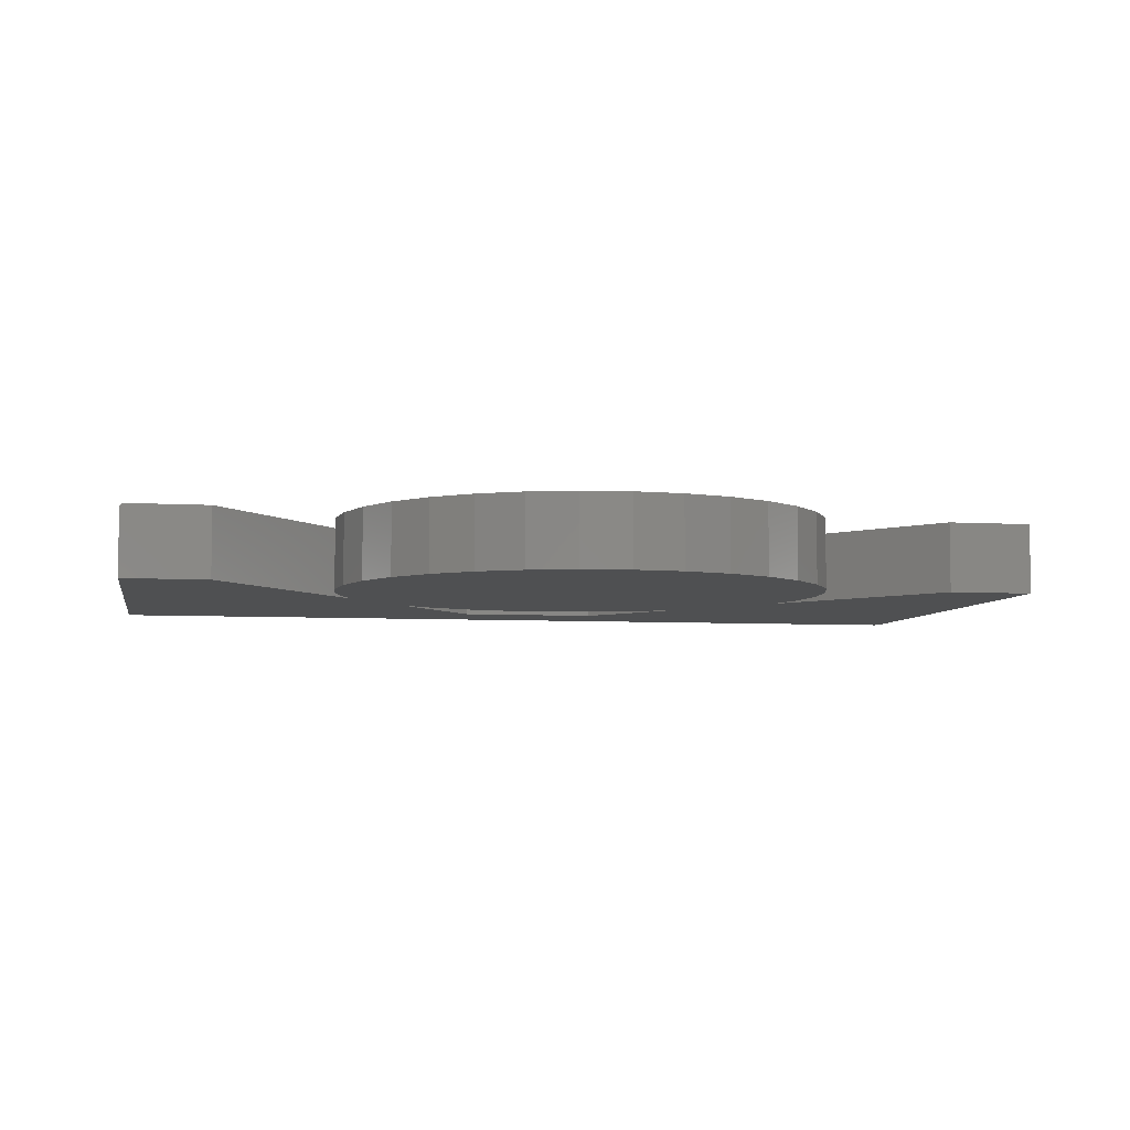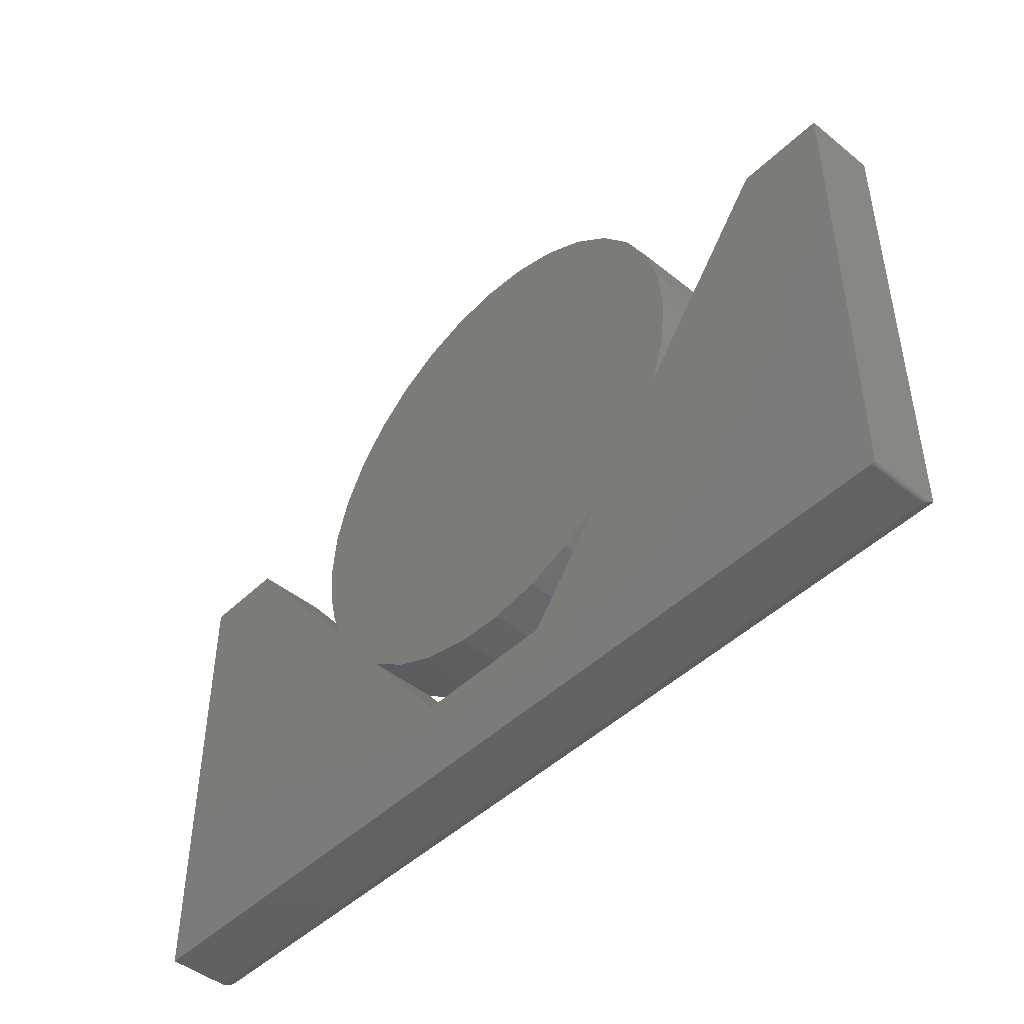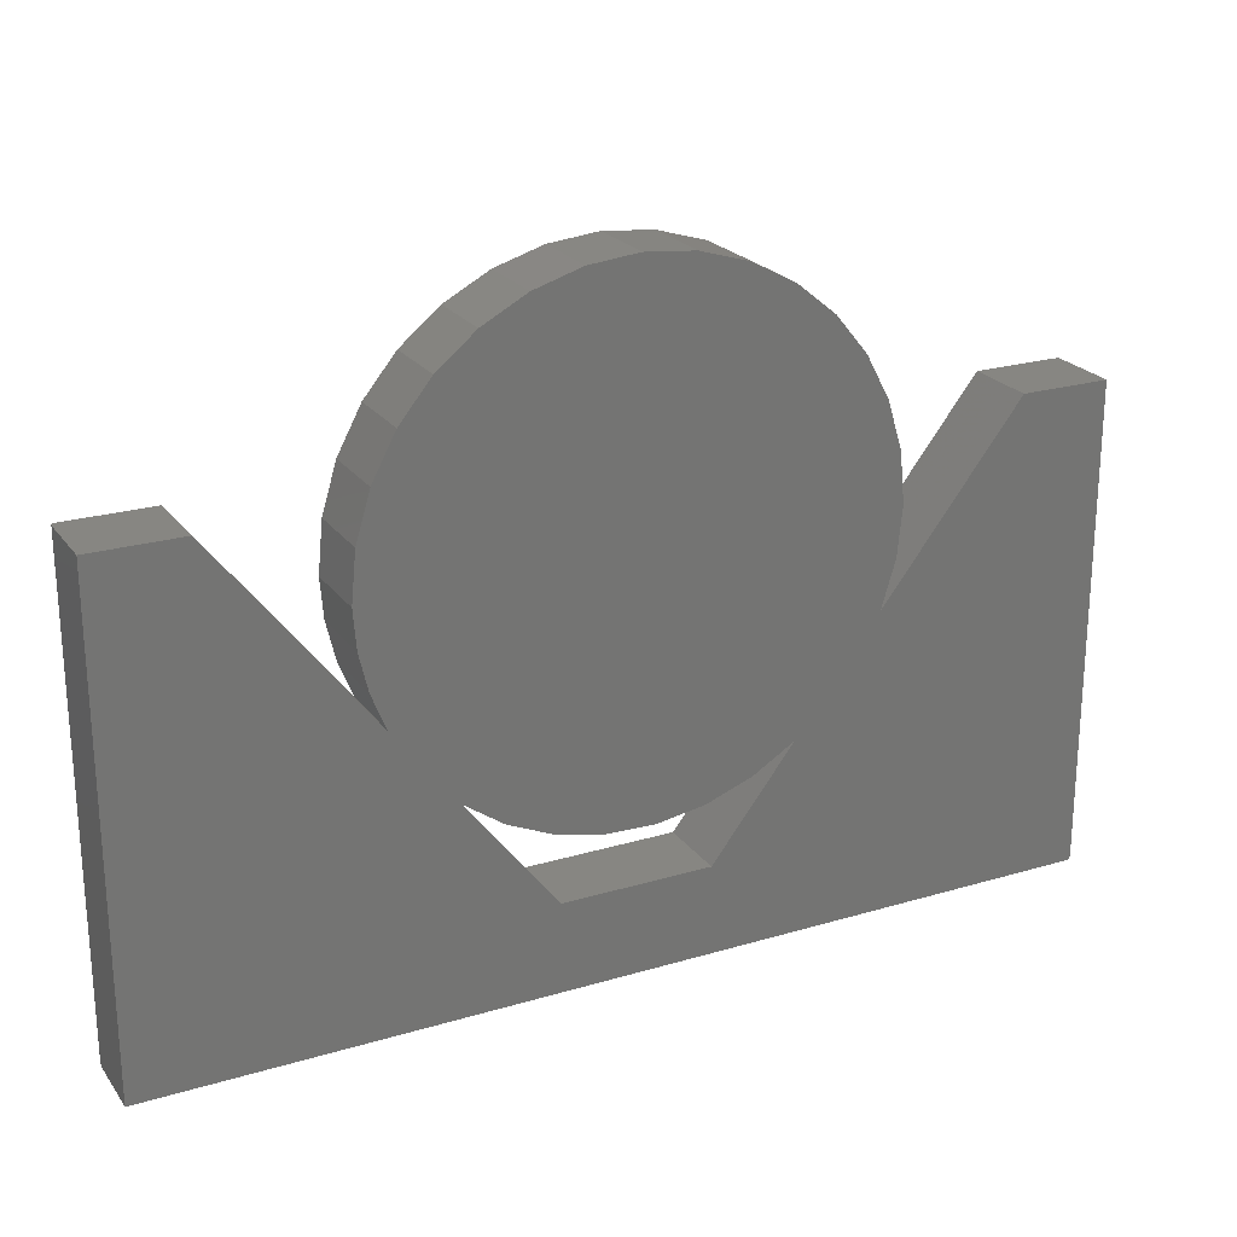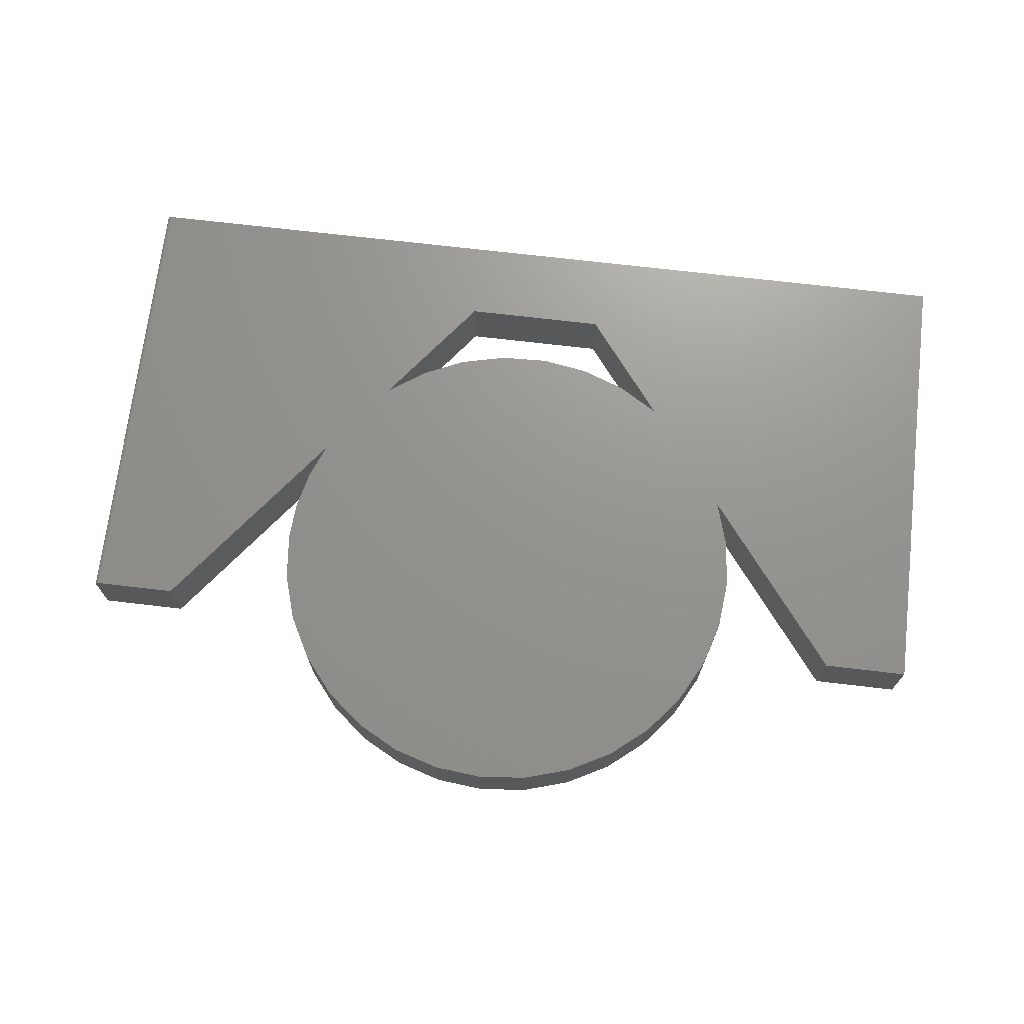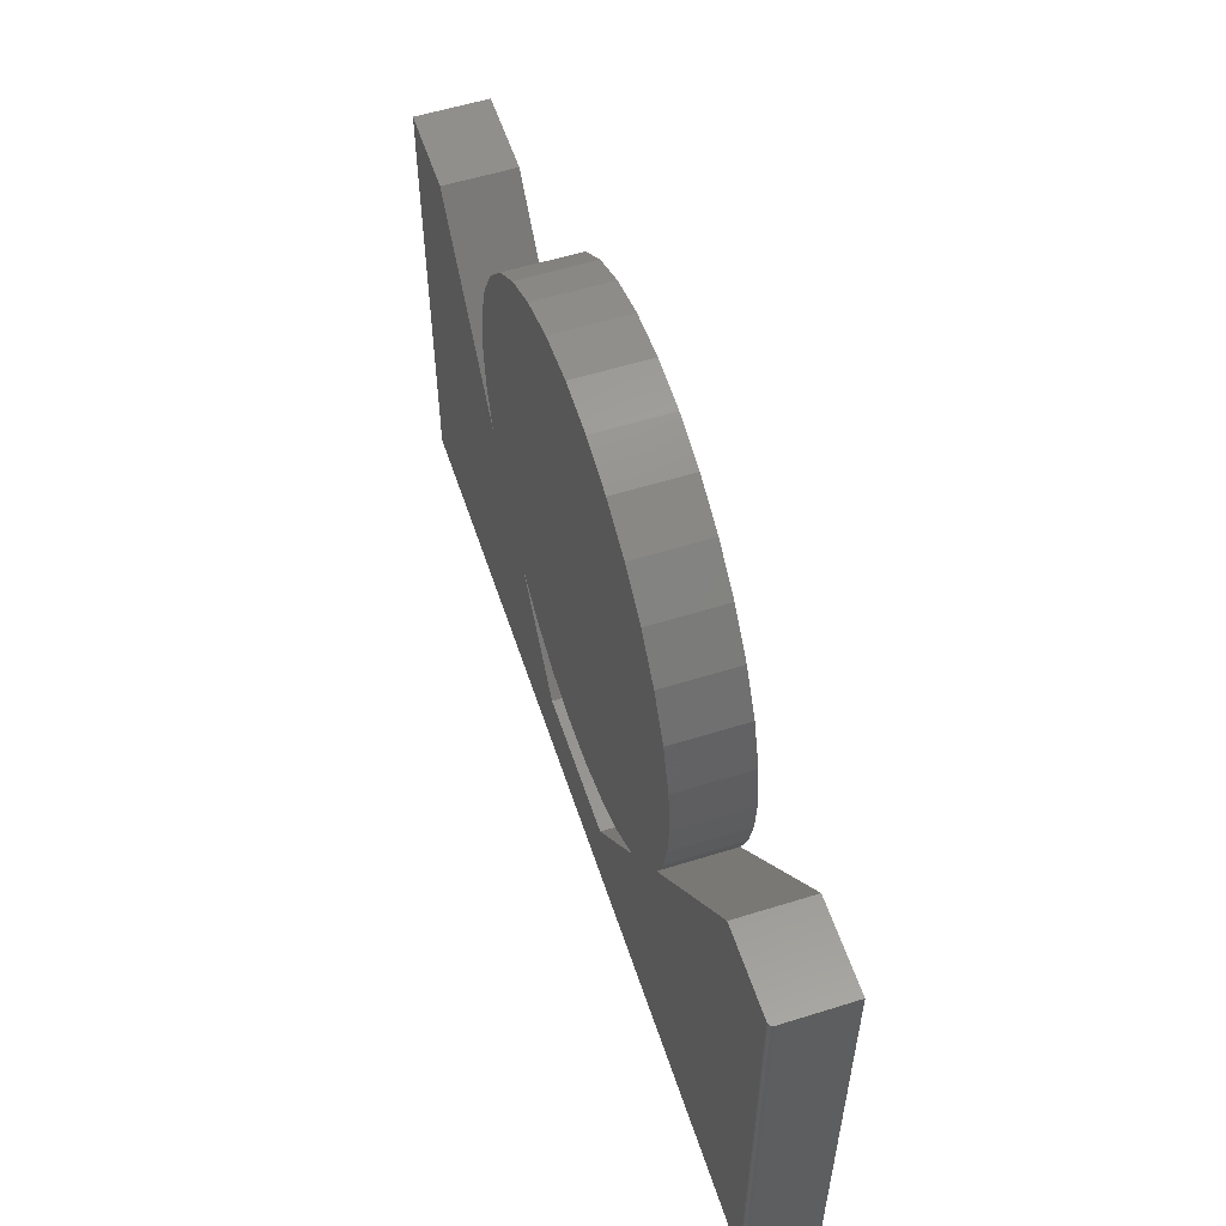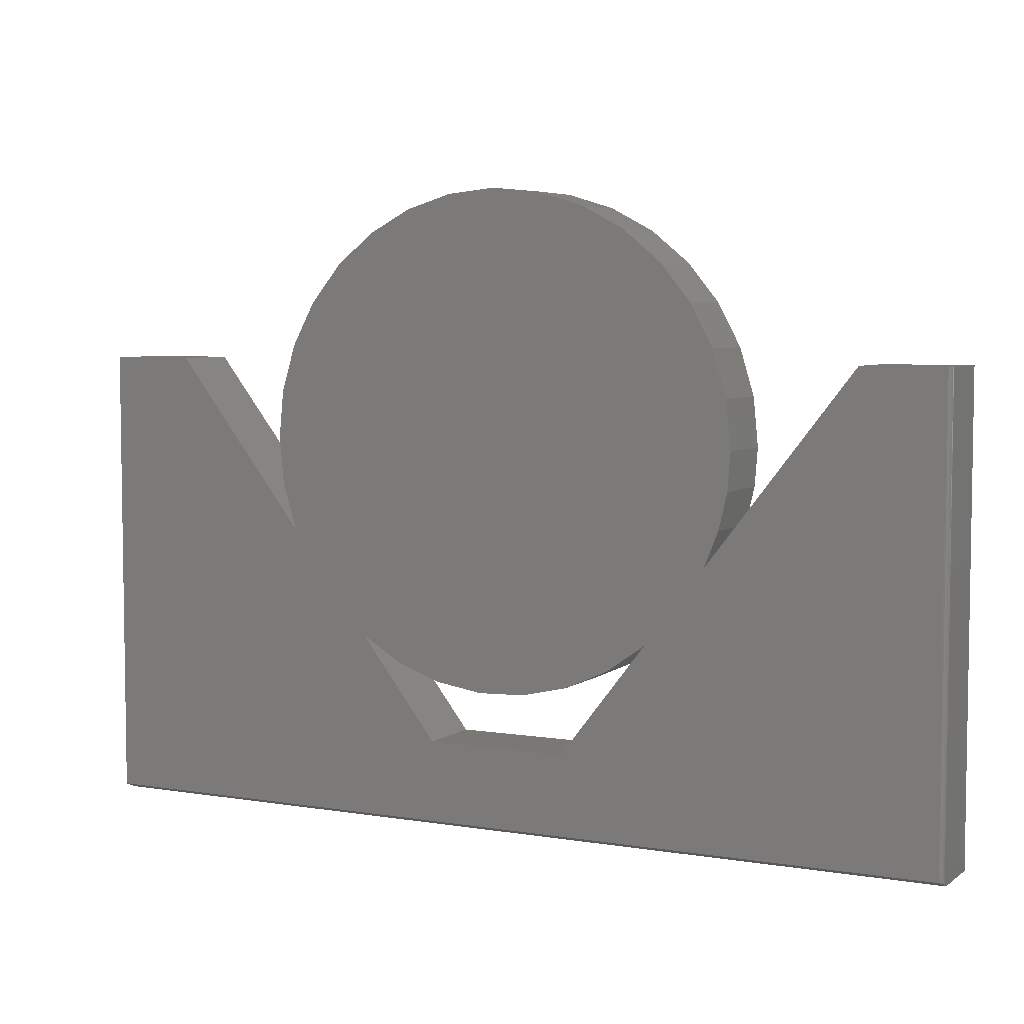
<metadata>
{"format":"stl","ext":"stl","renderer":"f3d","projection":"perspective","resolution":1024,"background":"white","views":[{"elev":-5.7,"azim":-10.7,"up":"+Y"},{"elev":-46.3,"azim":47.4,"up":"+Z"},{"elev":23.1,"azim":-26.8,"up":"+Z"},{"elev":70.9,"azim":6.7,"up":"+Y"},{"elev":56.4,"azim":-108.1,"up":"+Z"},{"elev":5.3,"azim":-152.8,"up":"+Z"}]}
</metadata>
<code>
# stl→obj: 109 verts, 218 faces
v -0.3871 -0.1172 -0.1238
v -0.3984 -0.1172 0.08009
v -0.4014 -0.1172 -0.06264
v -0.4062 -0.1172 5.027e-17
v -0.3637 -0.1172 -0.1821
v -0.6079 -0.1172 0.1331
v -0.75 -0.1172 0.1331
v -0.2638 -0.1172 -0.3109
v -0.1992 -0.1172 -0.3566
v -0.1269 -0.1172 -0.389
v -0.04974 -0.1172 -0.407
v 0.007895 -0.1172 -0.4985
v -0.1184 -0.1172 -0.4985
v -0.75 -0.1172 -0.6406
v 0.1342 -0.1172 -0.6406
v 0.7465 -0.1172 -0.6393
v 0.7477 -0.1172 -0.6383
v 0.7487 -0.1172 -0.6372
v 0.7494 -0.1172 -0.6358
v 0.7498 -0.1172 -0.6343
v 0.75 -0.1172 -0.6328
v -0.07581 -0.1172 0.4026
v -0.1528 -0.1172 0.3793
v -0.2238 -0.1172 0.3413
v -0.286 -0.1172 0.2903
v -0.3371 -0.1172 0.2281
v -0.375 -0.1172 0.1571
v 0.7422 -0.1172 -0.6406
v 0.7437 -0.1172 -0.6405
v 0.7452 -0.1172 -0.64
v 0.75 -0.1172 0.1331
v 0.6079 -0.1172 0.1331
v 0.3842 -0.1172 -0.1556
v 0.2498 -0.1172 -0.329
v 0.1184 -0.1172 -0.4985
v 0.004276 -0.1172 0.4105
v 0.08437 -0.1172 0.4026
v 0.02941 -0.1172 -0.4098
v 0.1614 -0.1172 0.3793
v 0.1076 -0.1172 -0.3973
v 0.2324 -0.1172 0.3413
v 0.182 -0.1172 -0.3701
v 0.2946 -0.1172 0.2903
v 0.3456 -0.1172 0.2281
v 0.3836 -0.1172 0.1571
v 0.4069 -0.1172 0.08009
v 0.4071 -0.1172 -0.07931
v 0.4148 -0.1172 -5.027e-17
v -0.4014 -1.705e-18 -0.06264
v -0.3984 -1.534e-18 0.08009
v -0.3871 -9.111e-19 -0.1238
v -0.4062 -1.972e-18 5.027e-17
v -0.3637 3.92e-19 -0.1821
v -0.04974 1.782e-17 -0.407
v -0.1269 1.354e-17 -0.389
v -0.1992 9.524e-18 -0.3566
v -0.2638 5.933e-18 -0.3109
v -0.7422 8.676e-17 0.1331
v -0.6079 1.017e-16 0.1331
v -0.375 -2.374e-19 0.1571
v -0.3371 1.868e-18 0.2281
v -0.286 4.703e-18 0.2903
v -0.2238 8.156e-18 0.3413
v -0.1528 1.21e-17 0.3793
v -0.07581 1.637e-17 0.4026
v 0.75 1.674e-16 -0.6328
v -0.7422 1.735e-18 -0.6328
v -0.1184 8.59e-17 -0.4985
v 0.007895 9.992e-17 -0.4985
v 0.1184 1.122e-16 -0.4985
v 0.2498 3.444e-17 -0.329
v 0.3842 4.19e-17 -0.1556
v 0.6079 2.367e-16 0.1331
v 0.75 2.524e-16 0.1331
v 0.3456 3.976e-17 0.2281
v 0.2946 3.693e-17 0.2903
v 0.182 3.068e-17 -0.3701
v 0.2324 3.348e-17 0.3413
v 0.1076 2.655e-17 -0.3973
v 0.1614 2.954e-17 0.3793
v 0.02941 2.221e-17 -0.4098
v 0.08437 2.526e-17 0.4026
v 0.004276 2.082e-17 0.4105
v 0.4148 4.361e-17 -5.027e-17
v 0.4071 4.318e-17 -0.07931
v 0.4069 4.317e-17 0.08009
v 0.3836 4.187e-17 0.1571
v -0.75 -0.007812 -0.6367
v -0.7496 -0.005394 -0.6355
v -0.7485 -0.003221 -0.6344
v -0.75 -0.01562 -0.6406
v -0.7468 -0.001496 -0.6336
v -0.7446 -0.0003846 -0.633
v 0.1342 -0.01562 -0.6406
v 0.7422 -0.01562 -0.6406
v 0.7489 -0.008116 -0.6369
v 0.7476 -0.01131 -0.6385
v 0.7467 -0.01279 -0.6392
v 0.7457 -0.01398 -0.6398
v 0.7446 -0.01487 -0.6402
v 0.7496 -0.004961 -0.6353
v -0.75 -0.007812 0.1331
v -0.7437 -0.0001501 0.1331
v -0.7452 -0.0005947 0.1331
v -0.7465 -0.001317 0.1331
v -0.7477 -0.002288 0.1331
v -0.7487 -0.003472 0.1331
v -0.7494 -0.004823 0.1331
v -0.7498 -0.006288 0.1331
f 1 2 3
f 4 3 2
f 5 6 7
f 5 7 8
f 5 8 9
f 5 9 10
f 5 10 11
f 12 13 14
f 12 14 15
f 12 15 16
f 12 16 17
f 12 17 18
f 12 18 19
f 12 19 20
f 12 20 21
f 5 22 23
f 5 23 24
f 5 24 25
f 5 25 26
f 5 26 27
f 5 27 2
f 5 2 1
f 16 15 28
f 16 28 29
f 16 29 30
f 21 31 32
f 21 32 33
f 21 33 34
f 21 34 35
f 21 35 12
f 22 5 36
f 36 5 11
f 36 11 37
f 37 11 38
f 37 38 39
f 39 38 40
f 39 40 41
f 41 40 42
f 41 42 43
f 43 42 34
f 43 34 44
f 44 34 45
f 45 34 33
f 45 33 46
f 46 33 47
f 46 47 48
f 14 13 7
f 7 13 8
f 49 50 51
f 50 49 52
f 53 54 55
f 53 55 56
f 53 56 57
f 53 57 58
f 53 58 59
f 53 51 50
f 53 50 60
f 53 60 61
f 53 61 62
f 53 62 63
f 53 63 64
f 53 64 65
f 66 67 68
f 66 68 69
f 66 69 70
f 66 70 71
f 66 71 72
f 66 72 73
f 66 73 74
f 75 71 76
f 76 71 77
f 76 77 78
f 78 77 79
f 78 79 80
f 80 79 81
f 80 81 82
f 82 81 54
f 82 54 83
f 83 54 53
f 83 53 65
f 84 85 86
f 86 85 72
f 86 72 87
f 87 72 71
f 87 71 75
f 67 58 68
f 68 58 57
f 52 4 50
f 50 4 2
f 50 2 60
f 60 2 27
f 60 27 61
f 61 27 26
f 61 26 62
f 62 26 25
f 62 25 63
f 63 25 24
f 63 24 64
f 64 24 23
f 64 23 65
f 65 23 22
f 65 22 83
f 83 22 36
f 83 36 82
f 82 36 37
f 82 37 80
f 80 37 39
f 80 39 78
f 78 39 41
f 78 41 76
f 76 41 43
f 76 43 75
f 75 43 44
f 75 44 87
f 87 44 45
f 87 45 86
f 86 45 46
f 86 46 84
f 84 46 48
f 84 48 85
f 85 48 47
f 85 47 72
f 72 47 33
f 53 5 51
f 51 5 1
f 51 1 49
f 49 1 3
f 49 3 52
f 52 3 4
f 71 34 77
f 77 34 42
f 77 42 79
f 79 42 40
f 79 40 81
f 81 40 38
f 81 38 54
f 54 38 11
f 54 11 55
f 55 11 10
f 55 10 56
f 56 10 9
f 56 9 57
f 57 9 8
f 32 73 33
f 33 73 72
f 34 71 35
f 35 71 70
f 13 68 8
f 8 68 57
f 5 53 6
f 6 53 59
f 88 89 90
f 91 88 90
f 91 90 92
f 91 92 93
f 91 93 67
f 91 67 94
f 95 96 97
f 95 97 98
f 95 98 99
f 95 99 100
f 66 101 96
f 66 96 95
f 66 95 94
f 66 94 67
f 21 66 31
f 31 66 74
f 15 94 28
f 28 94 95
f 66 20 101
f 66 21 20
f 101 20 19
f 101 19 18
f 101 18 96
f 96 18 17
f 96 17 97
f 17 16 97
f 97 16 98
f 98 16 30
f 28 95 29
f 29 95 100
f 29 100 30
f 30 100 99
f 30 99 98
f 7 102 14
f 14 102 88
f 14 88 91
f 58 6 59
f 103 104 105
f 103 105 106
f 103 106 107
f 103 107 108
f 103 108 109
f 103 109 102
f 7 6 58
f 7 58 103
f 7 103 102
f 88 109 89
f 88 102 109
f 58 93 103
f 58 67 93
f 106 105 92
f 92 90 106
f 106 90 107
f 107 90 89
f 107 89 108
f 89 109 108
f 92 105 93
f 93 105 104
f 93 104 103
f 14 91 15
f 15 91 94
f 12 69 13
f 13 69 68
f 35 70 12
f 12 70 69
f 31 74 32
f 32 74 73

</code>
